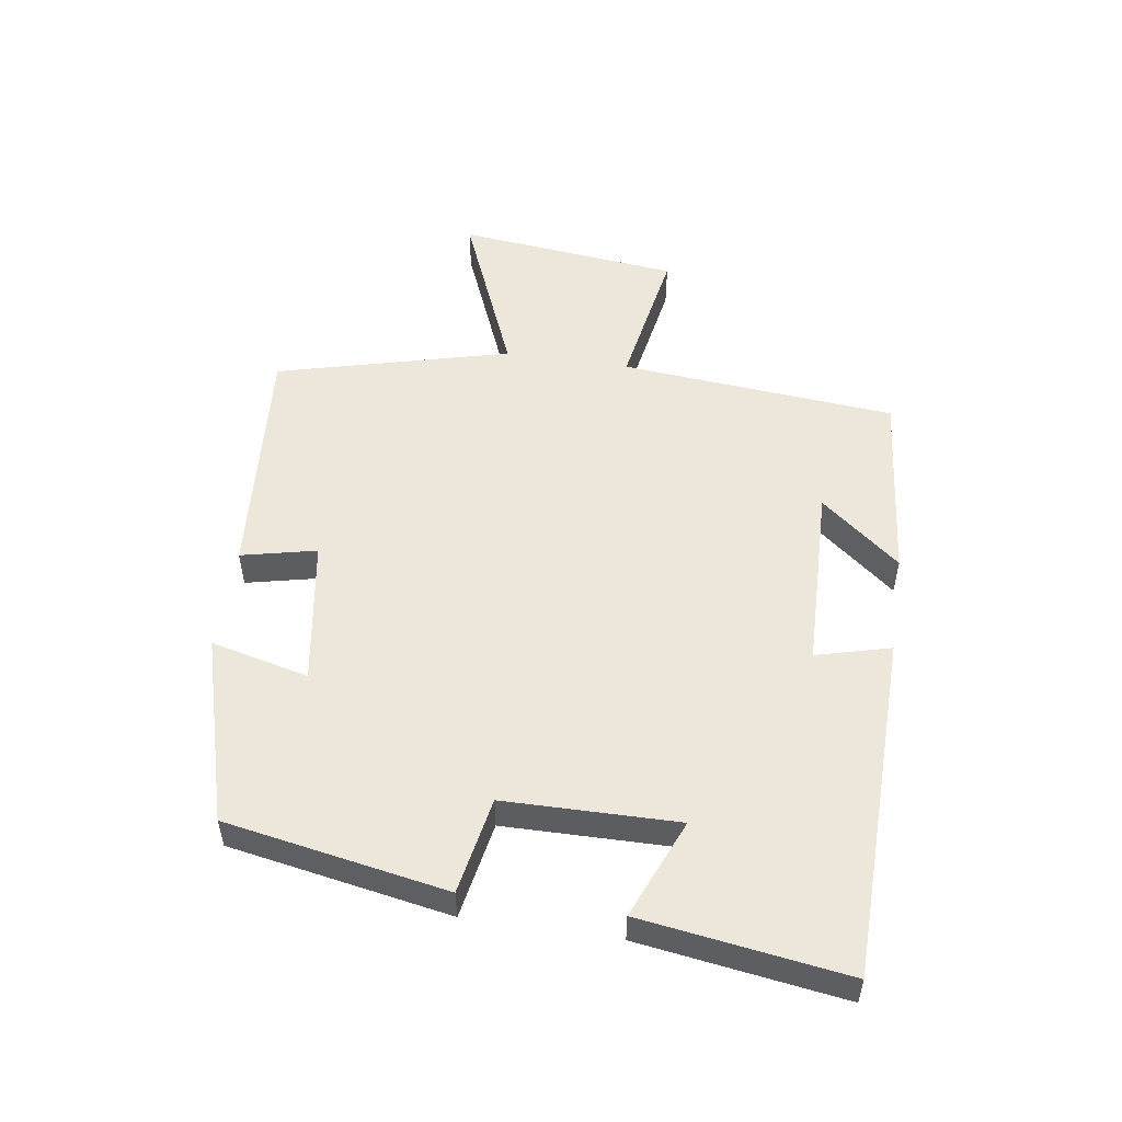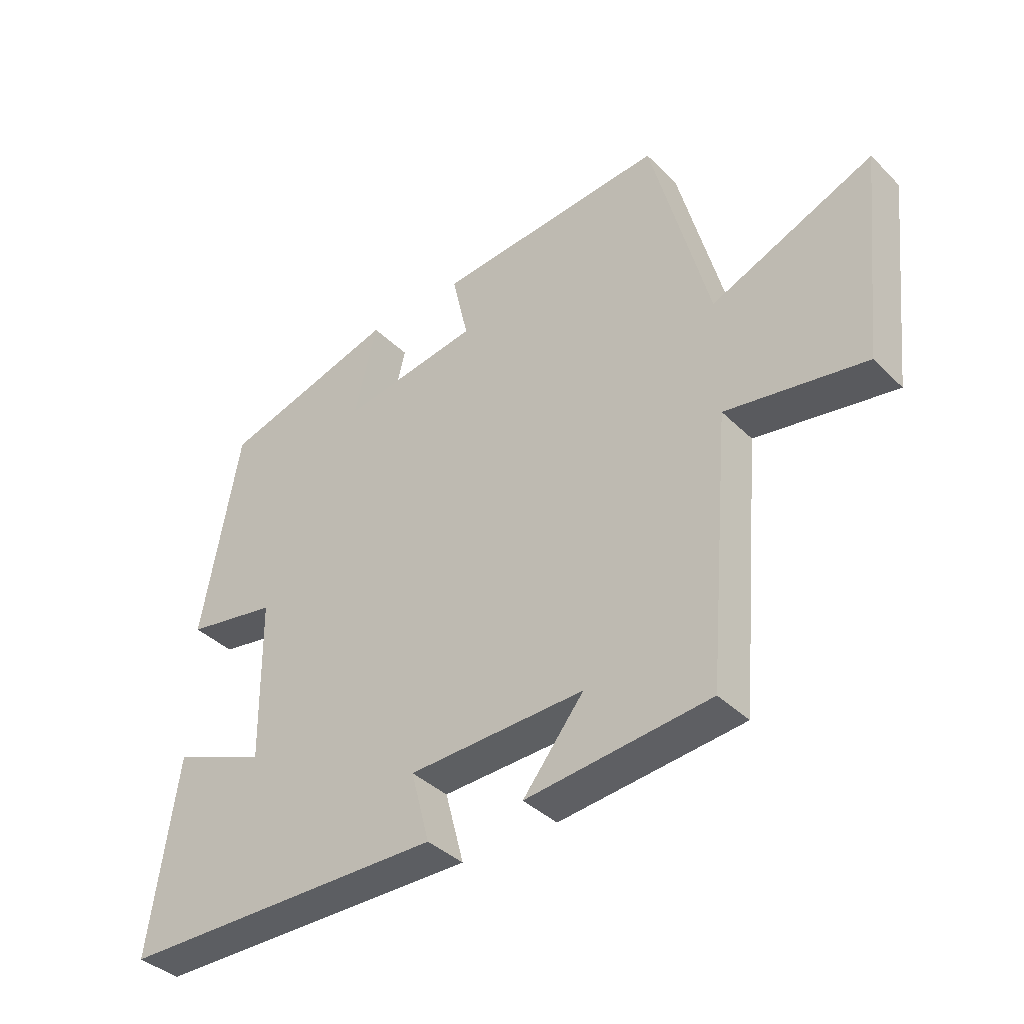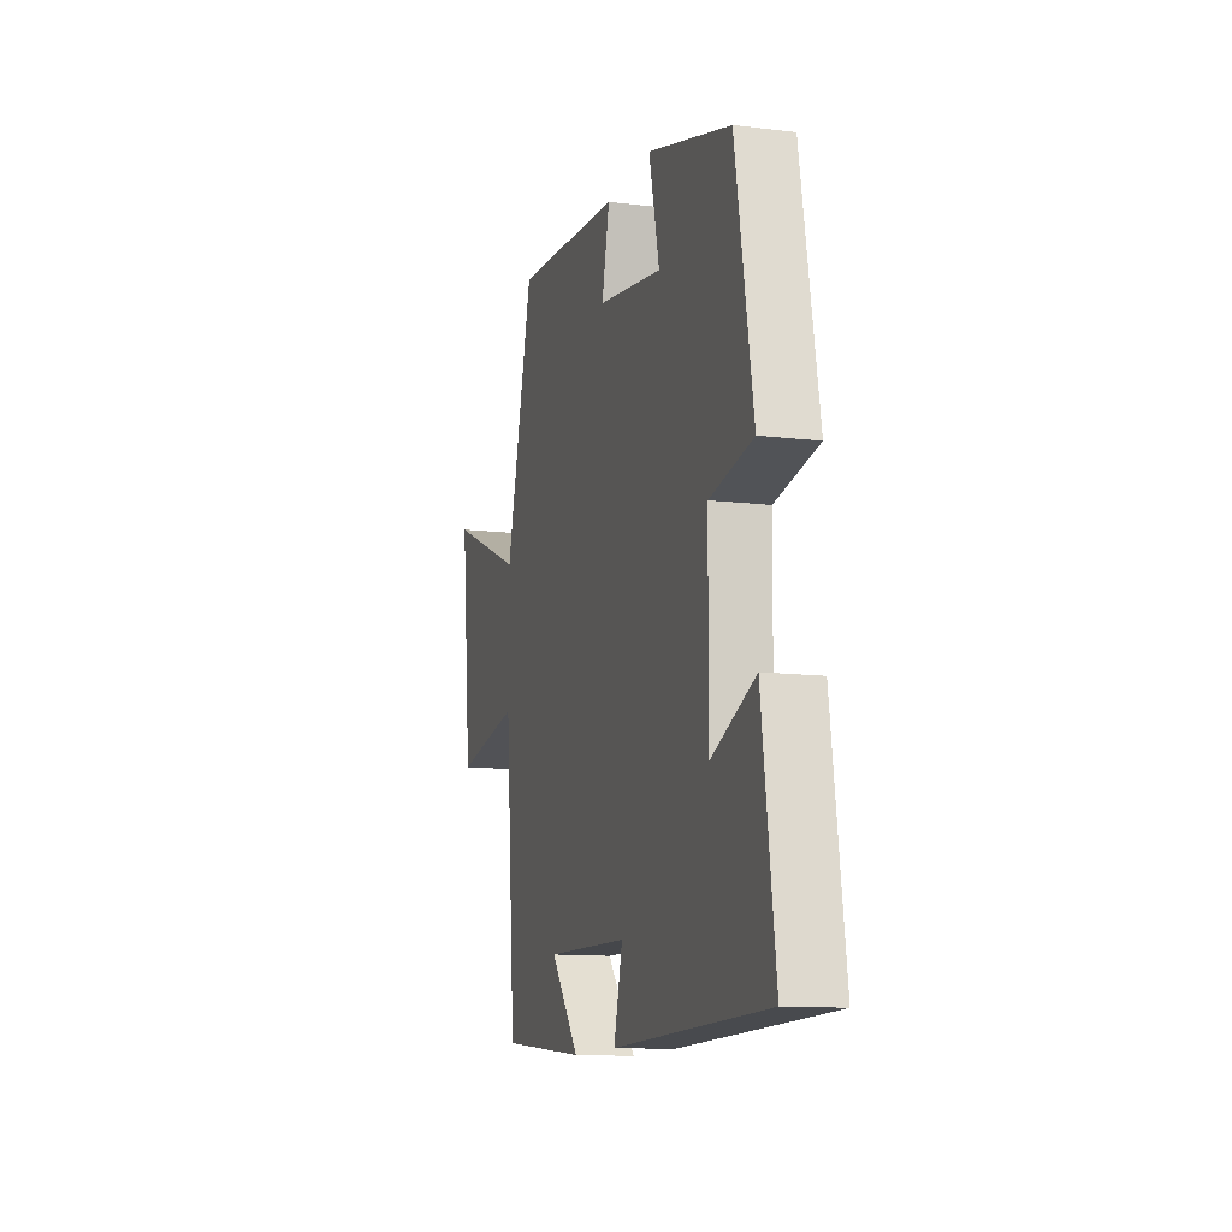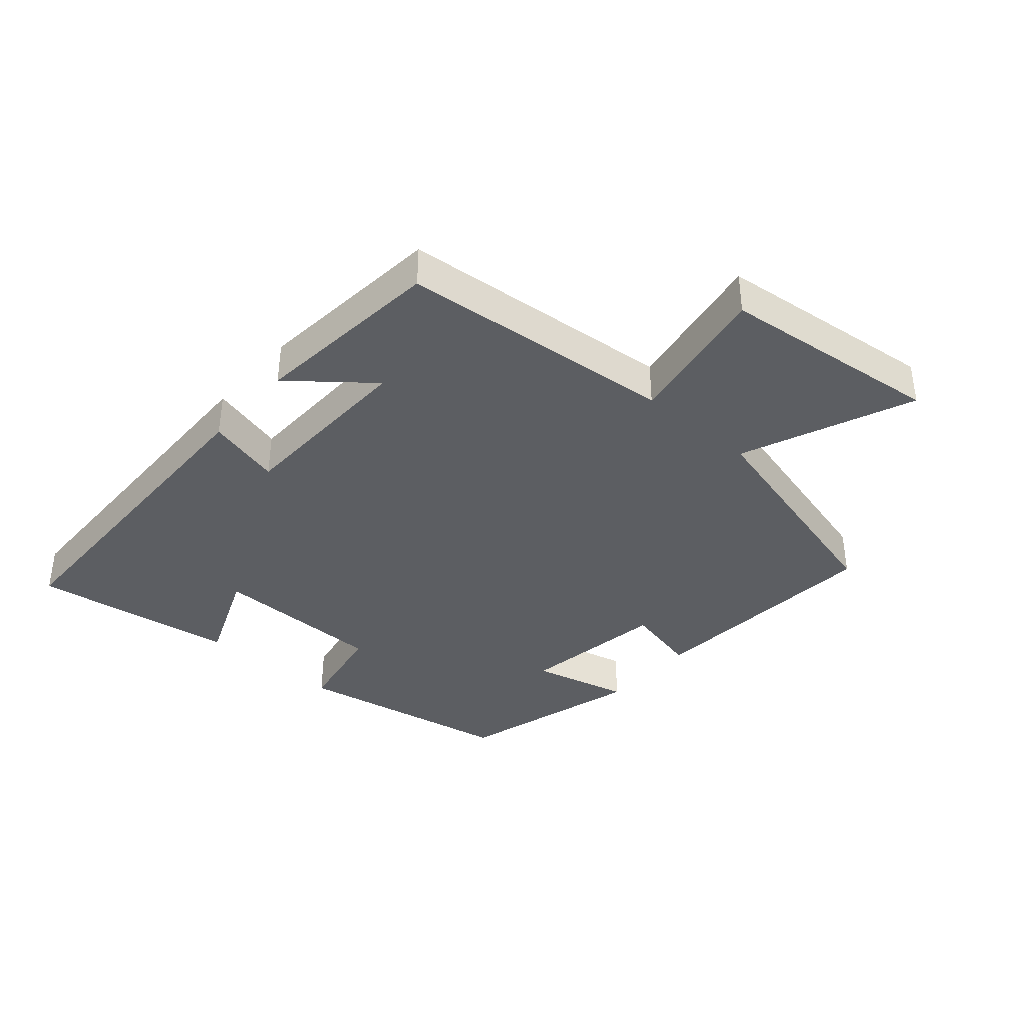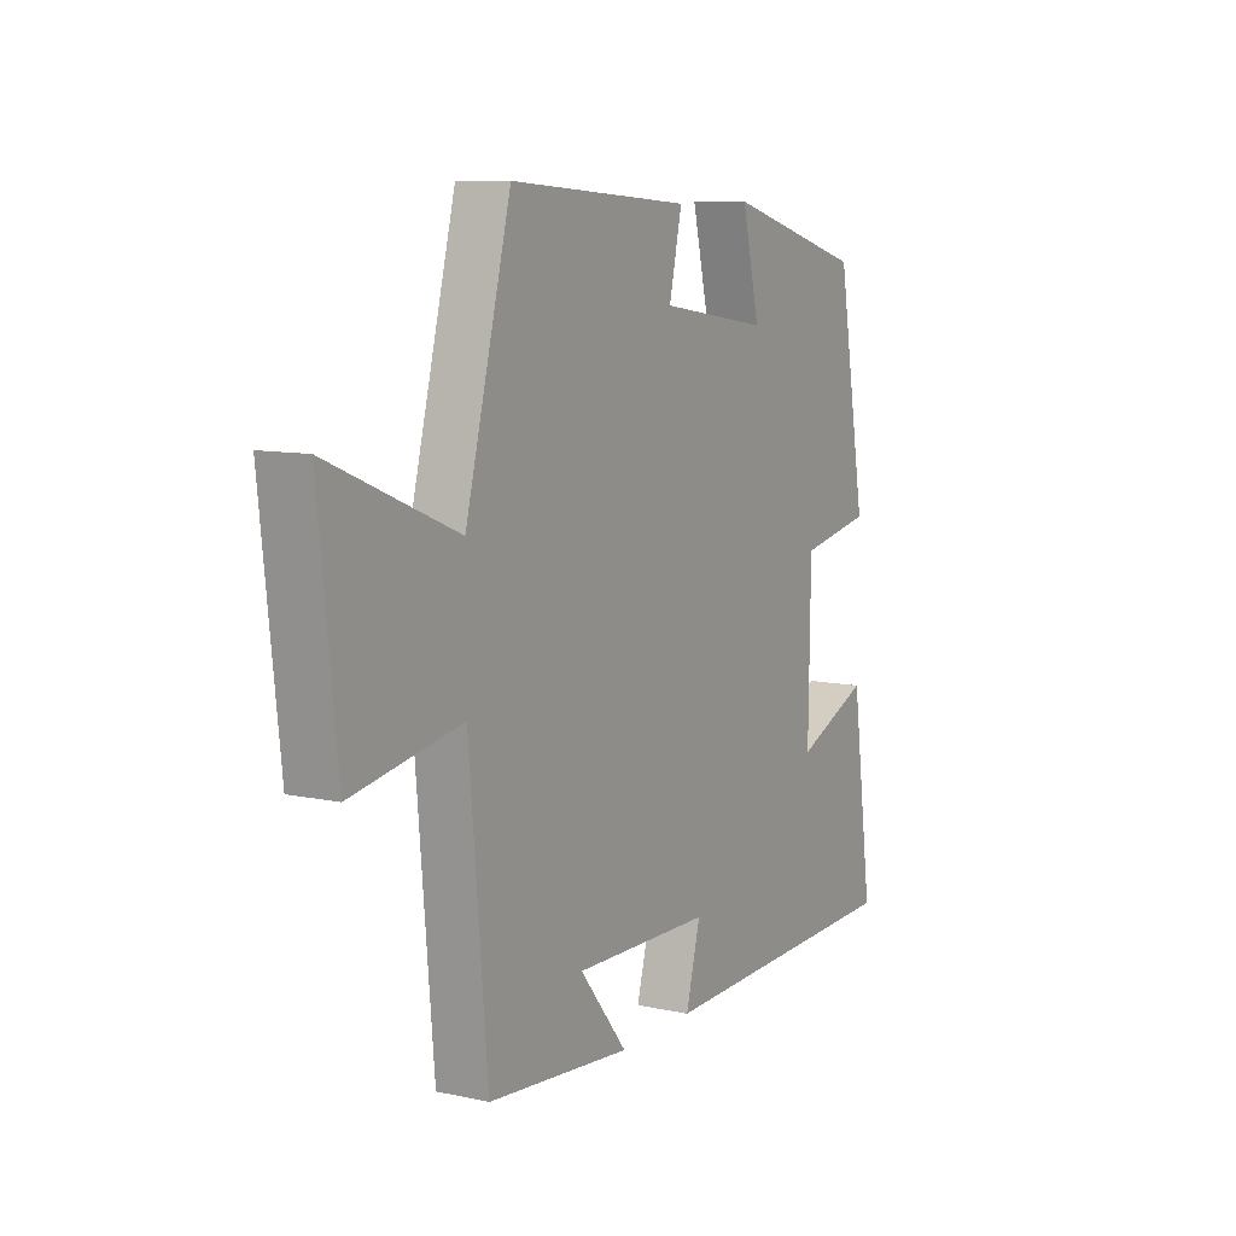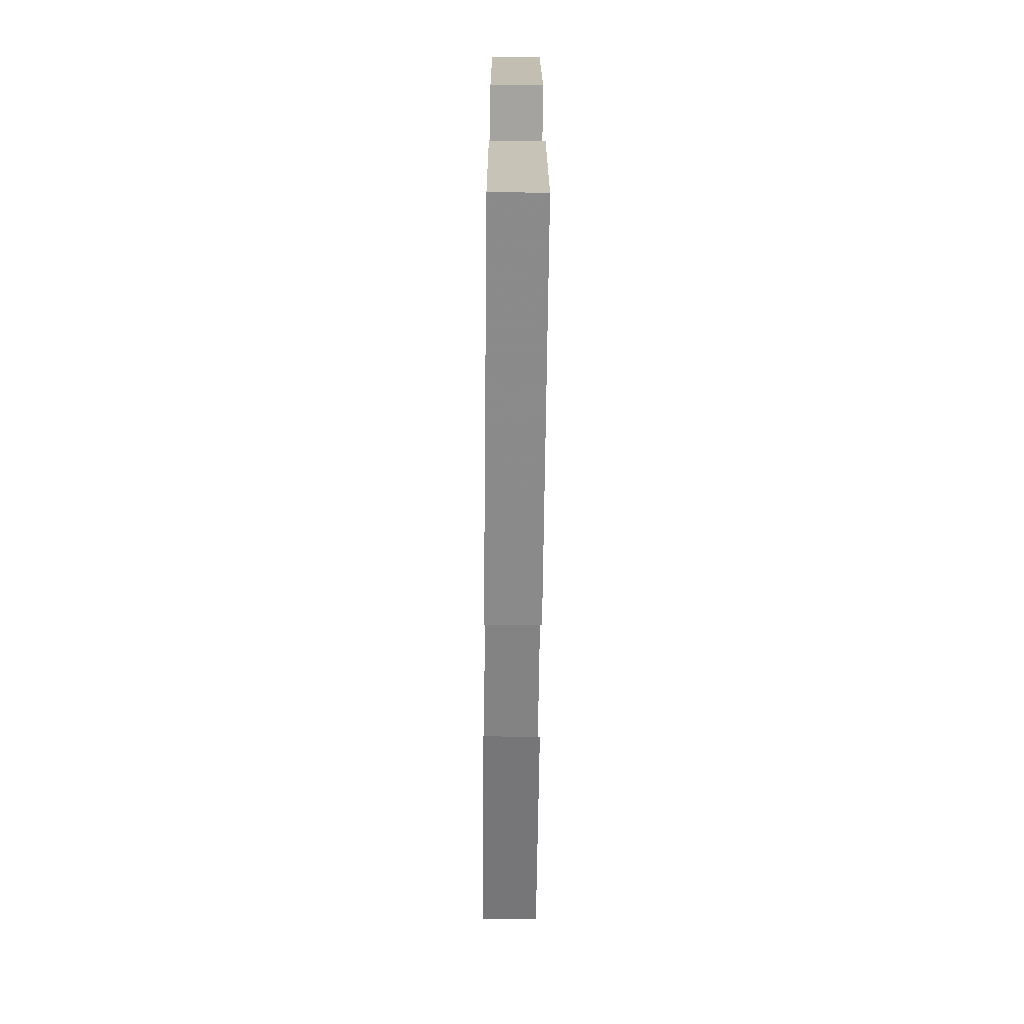
<metadata>
{"format":"obj","ext":"obj","renderer":"f3d","projection":"perspective","resolution":1024,"background":"white","views":[{"elev":52.4,"azim":98.6,"up":"+Y"},{"elev":-38.7,"azim":-140.5,"up":"+Z"},{"elev":-12.1,"azim":73.8,"up":"+Z"},{"elev":-37.9,"azim":-130.9,"up":"+Y"},{"elev":9.7,"azim":-60.6,"up":"+Z"},{"elev":-62.6,"azim":89.4,"up":"+Z"}]}
</metadata>
<code>
v 0.546 0.07 -0.49
v 0.002 0.07 -0.5
v 0.033 0.07 -0.383
v -0.259 0.07 -0.375
v -0.158 0.07 -0.5
v -0.462 0.07 -0.47
v -0.5 0.07 -0.035
v -0.731 0.07 -0.075
v -0.769 0.07 0.275
v -0.5 0.07 0.163
v -0.404 0.07 0.53
v -0.022 0.07 0.5
v -0.049 0.07 0.382
v 0.181 0.07 0.346
v 0.144 0.07 0.5
v 0.438 0.07 0.416
v 0.5 0.07 0.068
v 0.348 0.07 0.04
v 0.344 0.07 -0.232
v 0.5 0.07 -0.168
v 0.546 0 -0.49
v 0.002 0 -0.5
v 0.033 0 -0.383
v -0.259 0 -0.375
v -0.158 0 -0.5
v -0.462 0 -0.47
v -0.5 0 -0.035
v -0.731 0 -0.075
v -0.769 0 0.275
v -0.5 0 0.163
v -0.404 0 0.53
v -0.022 0 0.5
v -0.049 0 0.382
v 0.181 0 0.346
v 0.144 0 0.5
v 0.438 0 0.416
v 0.5 0 0.068
v 0.348 0 0.04
v 0.344 0 -0.232
v 0.5 0 -0.168
f 1 2 3
f 20 1 3
f 19 20 3
f 18 19 3 4
f 16 17 18
f 15 16 18
f 14 15 18
f 13 14 18 4
f 12 13 4
f 11 12 4
f 10 11 4
f 7 8 9 10
f 7 10 4
f 6 7 4
f 4 5 6
f 23 22 21
f 23 21 40
f 23 40 39
f 24 23 39 38
f 38 37 36
f 38 36 35
f 38 35 34
f 24 38 34 33
f 24 33 32
f 24 32 31
f 24 31 30
f 30 29 28 27
f 24 30 27
f 24 27 26
f 26 25 24
f 1 21 22 2
f 2 22 23 3
f 3 23 24 4
f 4 24 25 5
f 5 25 26 6
f 6 26 27 7
f 7 27 28 8
f 8 28 29 9
f 9 29 30 10
f 10 30 31 11
f 11 31 32 12
f 12 32 33 13
f 13 33 34 14
f 14 34 35 15
f 15 35 36 16
f 16 36 37 17
f 17 37 38 18
f 18 38 39 19
f 19 39 40 20
f 20 40 21 1

</code>
